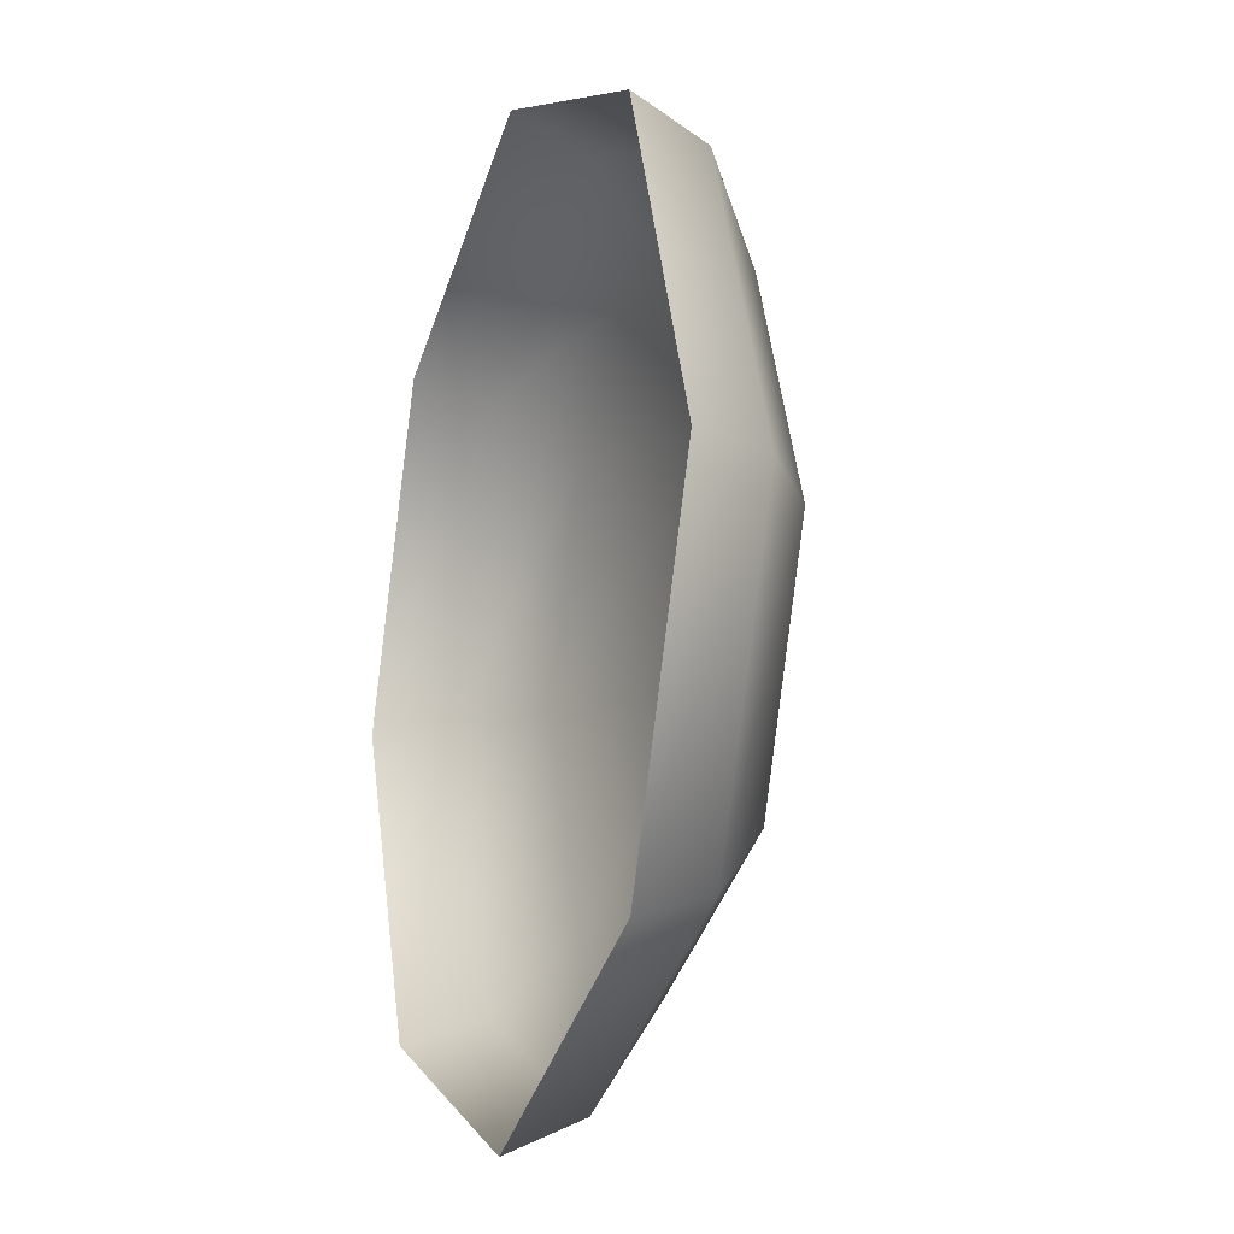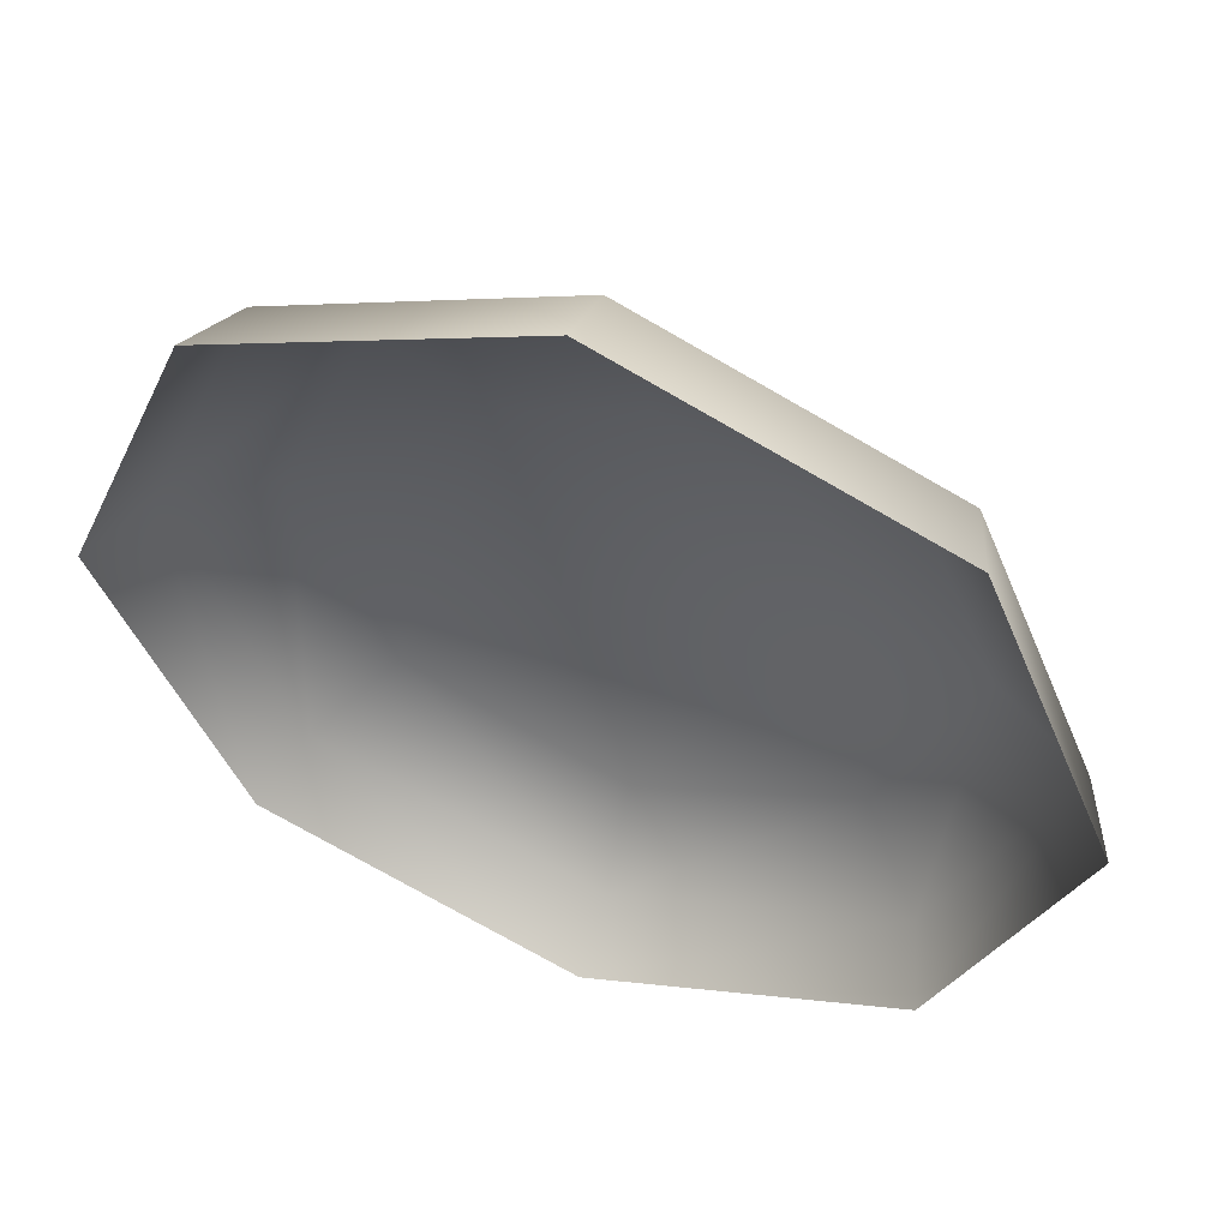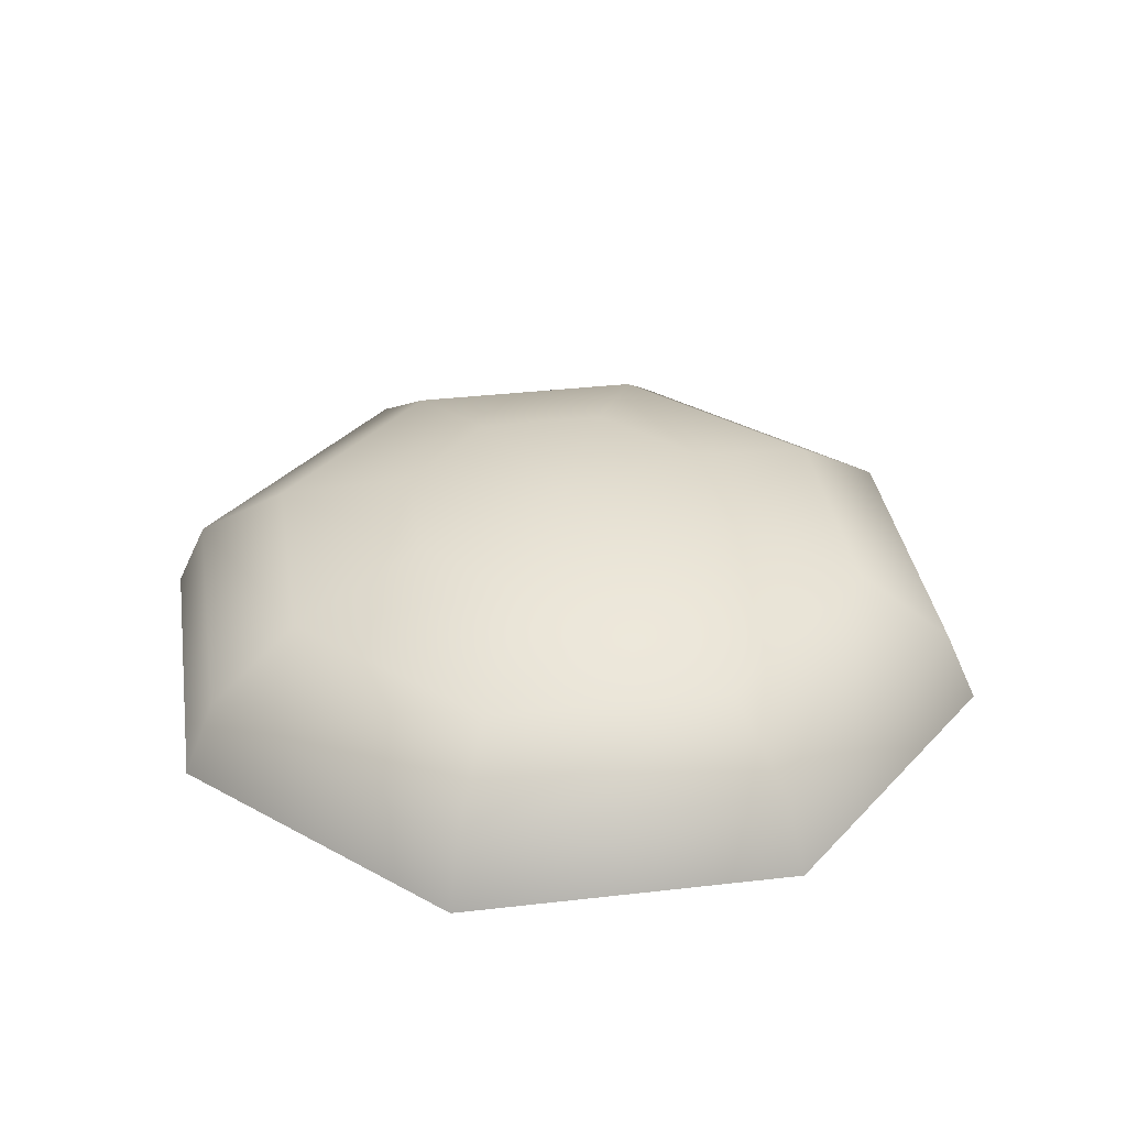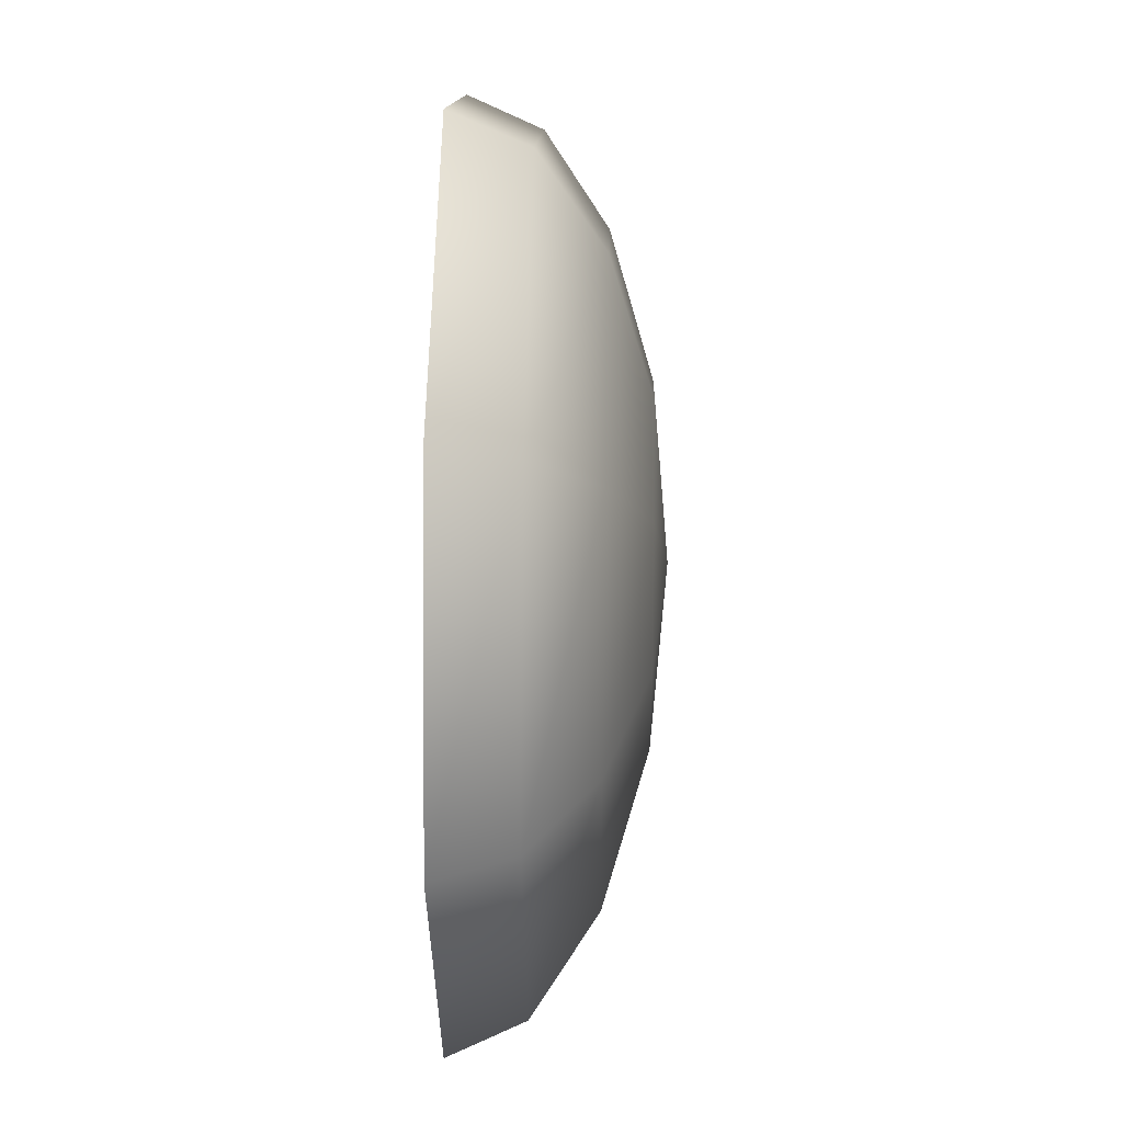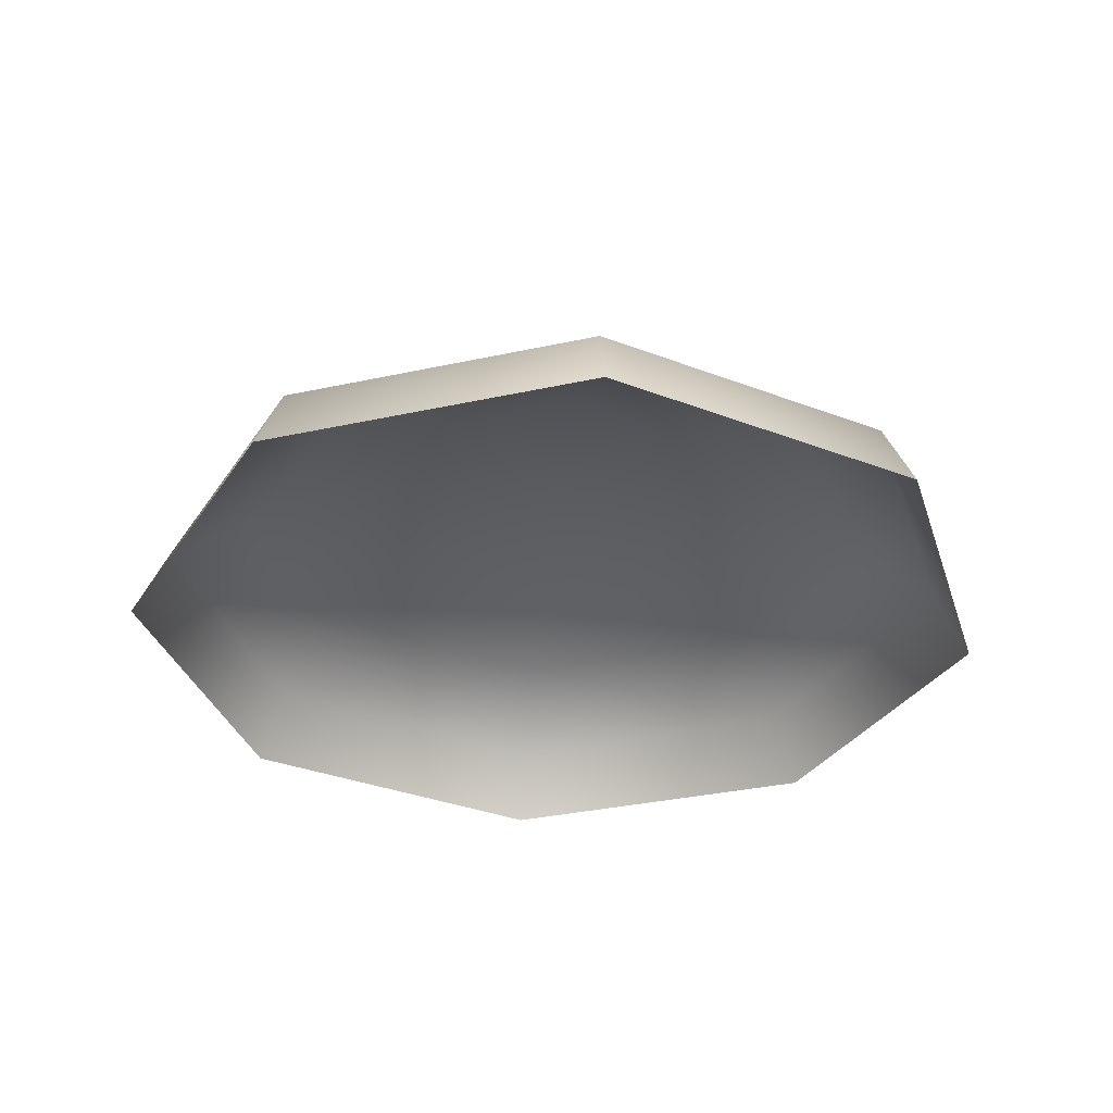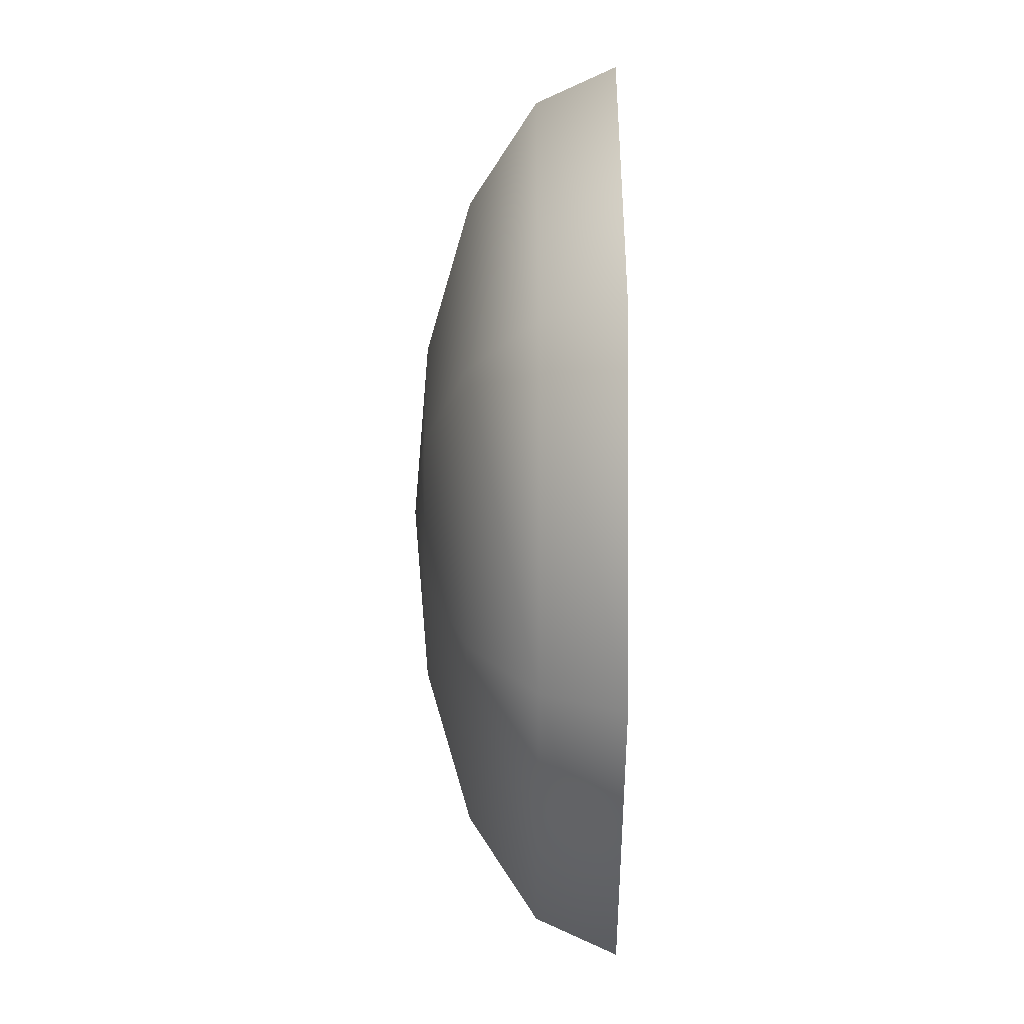
<metadata>
{"format":"obj","ext":"obj","renderer":"f3d","projection":"perspective","resolution":1024,"background":"white","views":[{"elev":-16.7,"azim":71.4,"up":"+Z"},{"elev":53.4,"azim":19.9,"up":"+Z"},{"elev":35.3,"azim":-76.2,"up":"+Y"},{"elev":34.2,"azim":91.3,"up":"+Z"},{"elev":-33.0,"azim":174.4,"up":"+Y"},{"elev":21.9,"azim":-90.0,"up":"+Z"}]}
</metadata>
<code>
o Sphere
v -0.2801 0.3964 0.000989
v -0.5173 0.3279 0.000989
v -0.7314 0.1046 0.000989
v -0.1982 0.3964 -0.1968
v -0.3659 0.3279 -0.3645
v -0.4779 0.2254 -0.4766
v -0.5173 0.1046 -0.5159
v -0.000377 0.3964 -0.2788
v -0.000377 0.3279 -0.5159
v -0.000377 0.2254 -0.6744
v -0.000377 0.1046 -0.73
v -0.000377 0.4205 0.000989
v 0.1974 0.3964 -0.1968
v 0.3651 0.3279 -0.3645
v 0.4772 0.2254 -0.4766
v 0.5165 0.1046 -0.5159
v 0.2794 0.3964 0.000989
v 0.5165 0.3279 0.000989
v 0.675 0.2254 0.000989
v 0.7307 0.1046 0.000989
v 0.1974 0.3964 0.1988
v 0.3651 0.3279 0.3665
v 0.4772 0.2254 0.4786
v 0.5165 0.1046 0.5179
v -0.000377 0.3964 0.2807
v -0.000377 0.3279 0.5179
v -0.000377 0.2254 0.6764
v -0.000377 0.1046 0.732
v -0.1982 0.3964 0.1988
v -0.3659 0.3279 0.3665
v -0.4779 0.2254 0.4786
v -0.5173 0.1046 0.5179
v -0.6758 0.2254 0.000989
f 2 1 5
f 6 5 10
f 5 4 9
f 7 6 11
f 10 9 14
f 9 8 13
f 11 10 15
f 15 14 18
f 14 13 17
f 16 15 19
f 19 18 22
f 18 17 21
f 20 19 23
f 23 22 26
f 22 21 25
f 24 23 27
f 27 26 31
f 26 25 30
f 28 27 32
f 1 12 4
f 33 2 6
f 3 33 7
f 4 12 8
f 8 12 13
f 13 12 17
f 17 12 21
f 21 12 25
f 25 12 29
f 31 30 33
f 30 29 2
f 32 31 3
f 29 12 1
f 1 4 5
f 5 9 10
f 4 8 9
f 6 10 11
f 15 10 14
f 14 9 13
f 16 11 15
f 19 15 18
f 18 14 17
f 20 16 19
f 23 19 22
f 22 18 21
f 24 20 23
f 27 23 26
f 26 22 25
f 28 24 27
f 26 30 31
f 25 29 30
f 27 31 32
f 2 5 6
f 33 6 7
f 30 2 33
f 29 1 2
f 31 33 3

</code>
